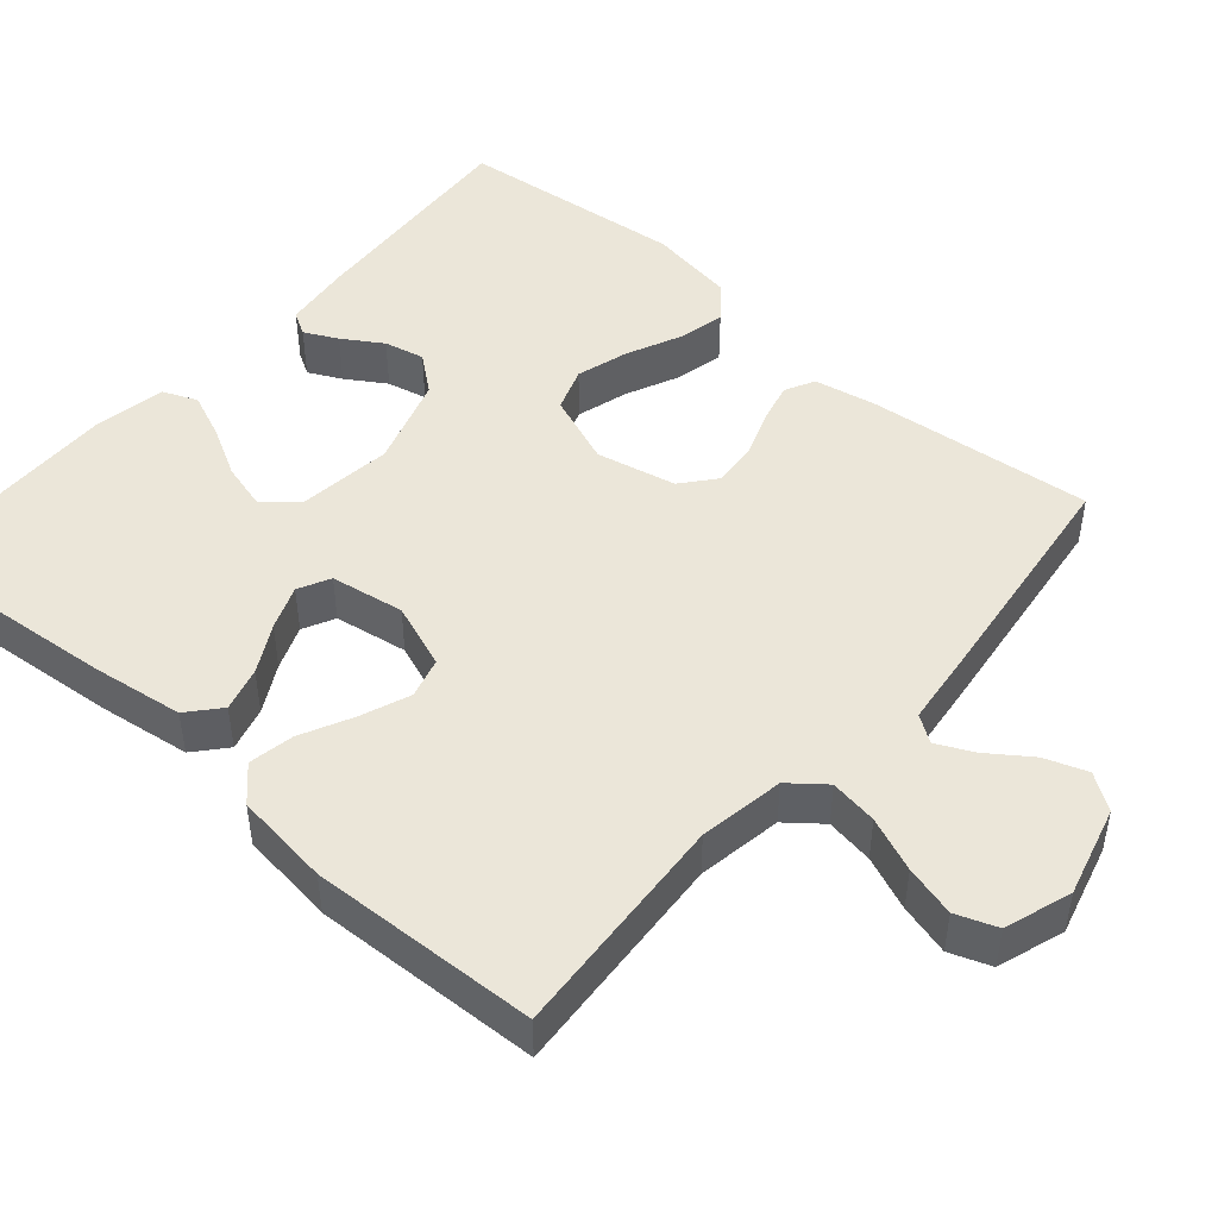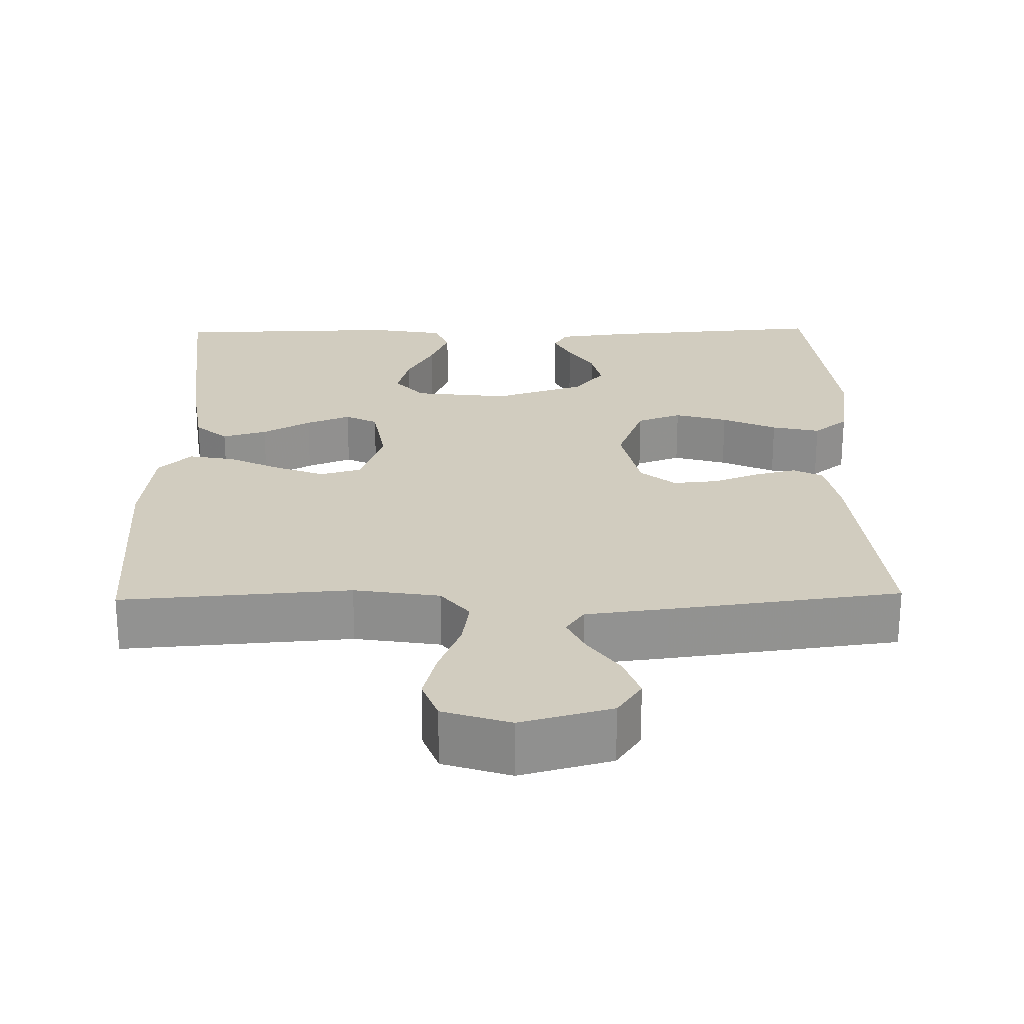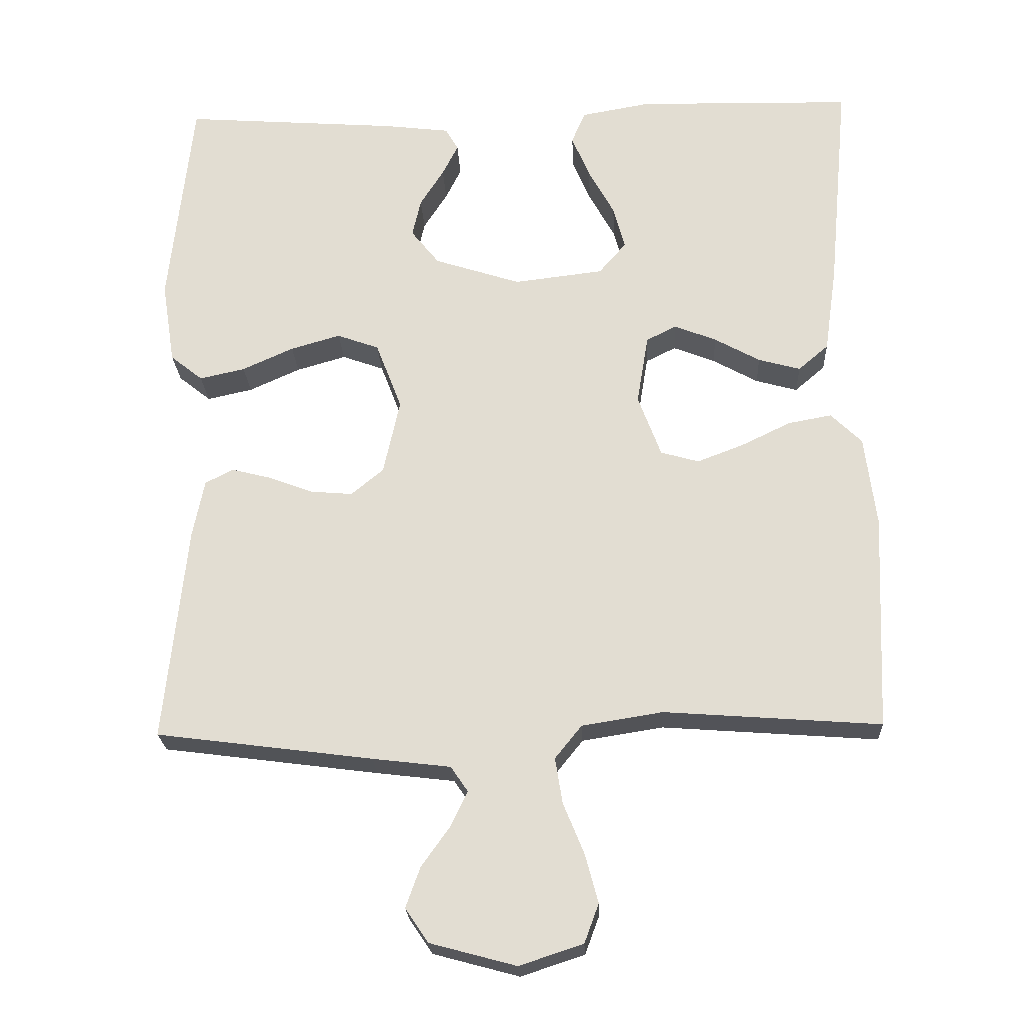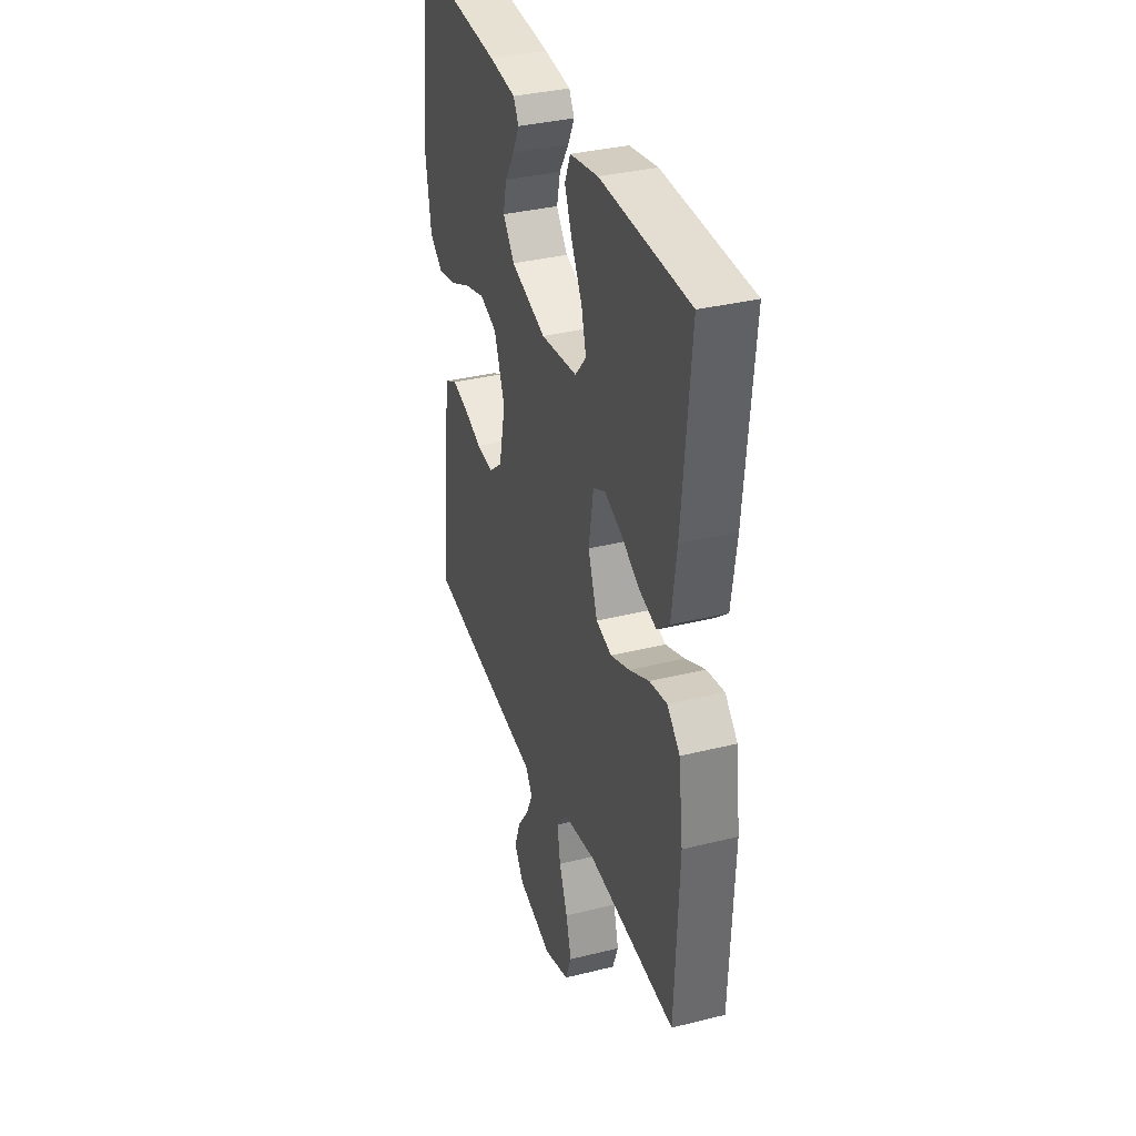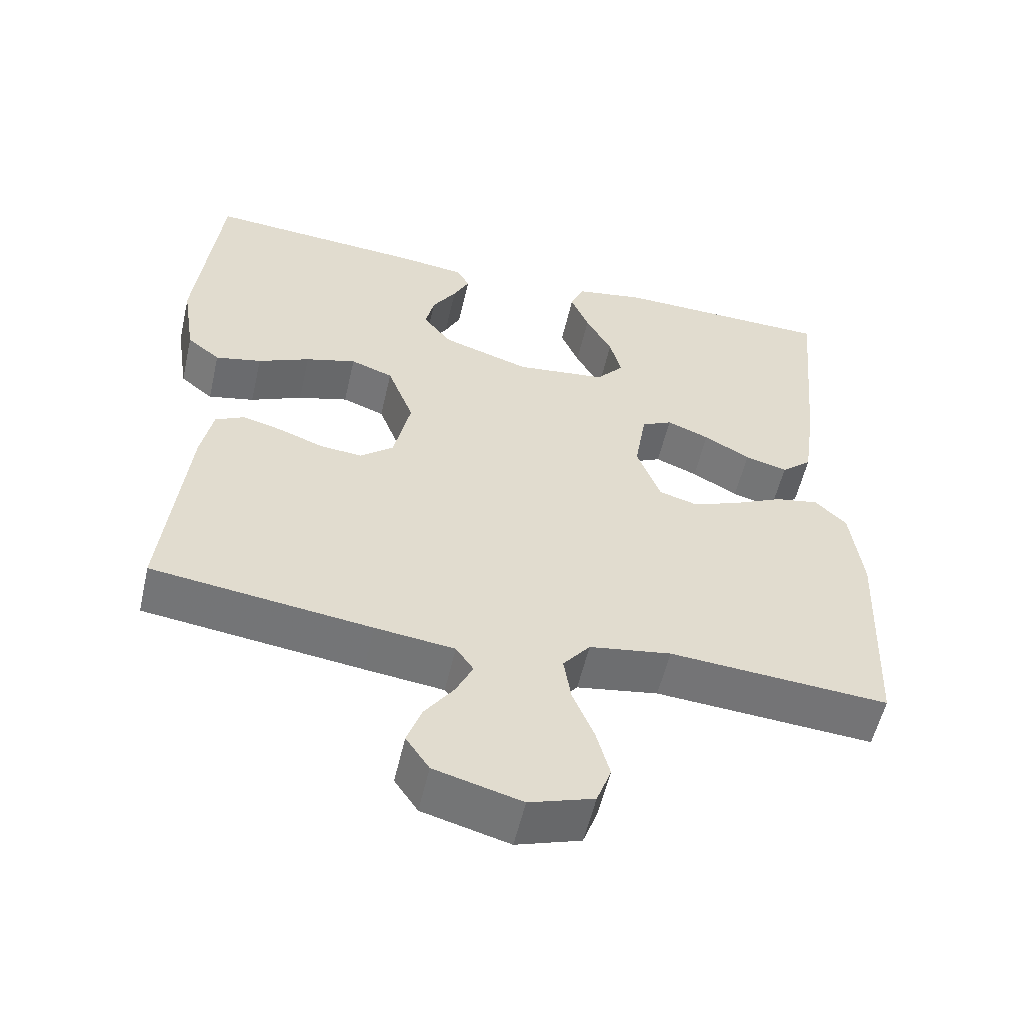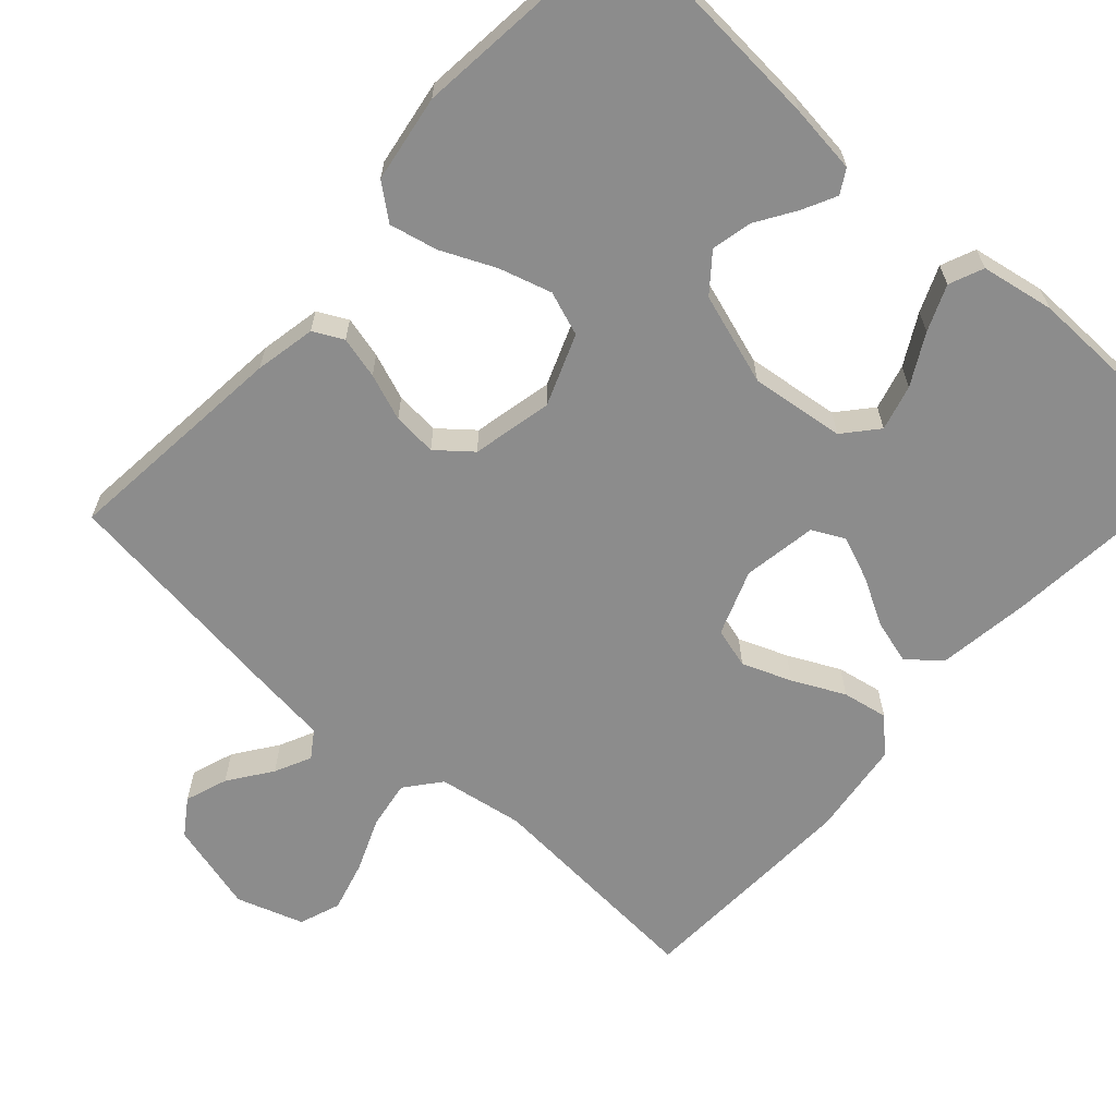
<metadata>
{"format":"obj","ext":"obj","renderer":"f3d","projection":"perspective","resolution":1024,"background":"white","views":[{"elev":47.2,"azim":131.1,"up":"+Y"},{"elev":24.2,"azim":178.9,"up":"+Y"},{"elev":-22.9,"azim":2.7,"up":"+Z"},{"elev":35.0,"azim":71.7,"up":"+Z"},{"elev":-55.8,"azim":-12.9,"up":"+Z"},{"elev":-64.2,"azim":-41.9,"up":"+Y"}]}
</metadata>
<code>
v 0.5 0.07 0.5
v 0.472 0.07 0.2
v 0.455 0.07 0.08
v 0.413 0.07 0.044
v 0.355 0.07 0.06
v 0.292 0.07 0.095
v 0.234 0.07 0.118
v 0.192 0.07 0.097
v 0.176 0.07 0
v 0.208 0.07 -0.086
v 0.261 0.07 -0.101
v 0.326 0.07 -0.076
v 0.394 0.07 -0.043
v 0.454 0.07 -0.032
v 0.497 0.07 -0.074
v 0.513 0.07 -0.2
v 0.5 0.07 -0.5
v 0.2 0.07 -0.478
v 0.088 0.07 -0.496
v 0.051 0.07 -0.542
v 0.061 0.07 -0.605
v 0.09 0.07 -0.676
v 0.108 0.07 -0.743
v 0.088 0.07 -0.797
v 0 0.07 -0.826
v -0.119 0.07 -0.794
v -0.151 0.07 -0.747
v -0.131 0.07 -0.691
v -0.091 0.07 -0.635
v -0.068 0.07 -0.587
v -0.092 0.07 -0.552
v -0.2 0.07 -0.539
v -0.5 0.07 -0.5
v -0.469 0.07 -0.2
v -0.453 0.07 -0.12
v -0.414 0.07 -0.1
v -0.359 0.07 -0.114
v -0.298 0.07 -0.137
v -0.24 0.07 -0.142
v -0.195 0.07 -0.105
v -0.172 0.07 0
v -0.208 0.07 0.094
v -0.266 0.07 0.115
v -0.335 0.07 0.095
v -0.406 0.07 0.063
v -0.469 0.07 0.049
v -0.514 0.07 0.085
v -0.532 0.07 0.2
v -0.5 0.07 0.5
v -0.2 0.07 0.478
v -0.11 0.07 0.467
v -0.092 0.07 0.436
v -0.114 0.07 0.392
v -0.147 0.07 0.34
v -0.159 0.07 0.287
v -0.12 0.07 0.238
v 0 0.07 0.199
v 0.124 0.07 0.214
v 0.162 0.07 0.258
v 0.146 0.07 0.318
v 0.11 0.07 0.384
v 0.085 0.07 0.444
v 0.104 0.07 0.489
v 0.2 0.07 0.506
v 0.5 0 0.5
v 0.472 0 0.2
v 0.455 0 0.08
v 0.413 0 0.044
v 0.355 0 0.06
v 0.292 0 0.095
v 0.234 0 0.118
v 0.192 0 0.097
v 0.176 0 0
v 0.208 0 -0.086
v 0.261 0 -0.101
v 0.326 0 -0.076
v 0.394 0 -0.043
v 0.454 0 -0.032
v 0.497 0 -0.074
v 0.513 0 -0.2
v 0.5 0 -0.5
v 0.2 0 -0.478
v 0.088 0 -0.496
v 0.051 0 -0.542
v 0.061 0 -0.605
v 0.09 0 -0.676
v 0.108 0 -0.743
v 0.088 0 -0.797
v 0 0 -0.826
v -0.119 0 -0.794
v -0.151 0 -0.747
v -0.131 0 -0.691
v -0.091 0 -0.635
v -0.068 0 -0.587
v -0.092 0 -0.552
v -0.2 0 -0.539
v -0.5 0 -0.5
v -0.469 0 -0.2
v -0.453 0 -0.12
v -0.414 0 -0.1
v -0.359 0 -0.114
v -0.298 0 -0.137
v -0.24 0 -0.142
v -0.195 0 -0.105
v -0.172 0 0
v -0.208 0 0.094
v -0.266 0 0.115
v -0.335 0 0.095
v -0.406 0 0.063
v -0.469 0 0.049
v -0.514 0 0.085
v -0.532 0 0.2
v -0.5 0 0.5
v -0.2 0 0.478
v -0.11 0 0.467
v -0.092 0 0.436
v -0.114 0 0.392
v -0.147 0 0.34
v -0.159 0 0.287
v -0.12 0 0.238
v 0 0 0.199
v 0.124 0 0.214
v 0.162 0 0.258
v 0.146 0 0.318
v 0.11 0 0.384
v 0.085 0 0.444
v 0.104 0 0.489
v 0.2 0 0.506
f 4 5 6
f 3 4 6
f 2 3 6
f 1 2 6
f 64 1 6
f 63 64 6
f 62 63 6
f 61 62 6
f 60 61 6
f 59 60 6 7
f 58 59 7 8
f 57 58 8 9
f 56 57 9 10
f 52 53 54
f 51 52 54
f 50 51 54
f 49 50 54
f 48 49 54
f 47 48 54
f 46 47 54
f 45 46 54
f 44 45 54
f 43 44 54 55
f 42 43 55 56
f 36 37 38
f 35 36 38
f 34 35 38
f 33 34 38
f 32 33 38
f 31 32 38
f 30 31 38 39
f 27 28 29
f 26 27 29
f 25 26 29
f 24 25 29
f 23 24 29
f 22 23 29
f 21 22 29
f 20 21 29 30
f 30 39 40
f 20 30 40
f 19 20 40
f 16 17 18
f 15 16 18
f 14 15 18
f 13 14 18
f 12 13 18
f 11 12 18 19
f 41 42 56 10
f 19 40 41
f 11 19 41
f 10 11 41
f 70 69 68
f 70 68 67
f 70 67 66
f 70 66 65
f 70 65 128
f 70 128 127
f 70 127 126
f 70 126 125
f 70 125 124
f 71 70 124 123
f 72 71 123 122
f 73 72 122 121
f 74 73 121 120
f 118 117 116
f 118 116 115
f 118 115 114
f 118 114 113
f 118 113 112
f 118 112 111
f 118 111 110
f 118 110 109
f 118 109 108
f 119 118 108 107
f 120 119 107 106
f 102 101 100
f 102 100 99
f 102 99 98
f 102 98 97
f 102 97 96
f 102 96 95
f 103 102 95 94
f 93 92 91
f 93 91 90
f 93 90 89
f 93 89 88
f 93 88 87
f 93 87 86
f 93 86 85
f 94 93 85 84
f 104 103 94
f 104 94 84
f 104 84 83
f 82 81 80
f 82 80 79
f 82 79 78
f 82 78 77
f 82 77 76
f 83 82 76 75
f 74 120 106 105
f 105 104 83
f 105 83 75
f 105 75 74
f 1 65 66 2
f 2 66 67 3
f 3 67 68 4
f 4 68 69 5
f 5 69 70 6
f 6 70 71 7
f 7 71 72 8
f 8 72 73 9
f 9 73 74 10
f 10 74 75 11
f 11 75 76 12
f 12 76 77 13
f 13 77 78 14
f 14 78 79 15
f 15 79 80 16
f 16 80 81 17
f 17 81 82 18
f 18 82 83 19
f 19 83 84 20
f 20 84 85 21
f 21 85 86 22
f 22 86 87 23
f 23 87 88 24
f 24 88 89 25
f 25 89 90 26
f 26 90 91 27
f 27 91 92 28
f 28 92 93 29
f 29 93 94 30
f 30 94 95 31
f 31 95 96 32
f 32 96 97 33
f 33 97 98 34
f 34 98 99 35
f 35 99 100 36
f 36 100 101 37
f 37 101 102 38
f 38 102 103 39
f 39 103 104 40
f 40 104 105 41
f 41 105 106 42
f 42 106 107 43
f 43 107 108 44
f 44 108 109 45
f 45 109 110 46
f 46 110 111 47
f 47 111 112 48
f 48 112 113 49
f 49 113 114 50
f 50 114 115 51
f 51 115 116 52
f 52 116 117 53
f 53 117 118 54
f 54 118 119 55
f 55 119 120 56
f 56 120 121 57
f 57 121 122 58
f 58 122 123 59
f 59 123 124 60
f 60 124 125 61
f 61 125 126 62
f 62 126 127 63
f 63 127 128 64
f 64 128 65 1

</code>
